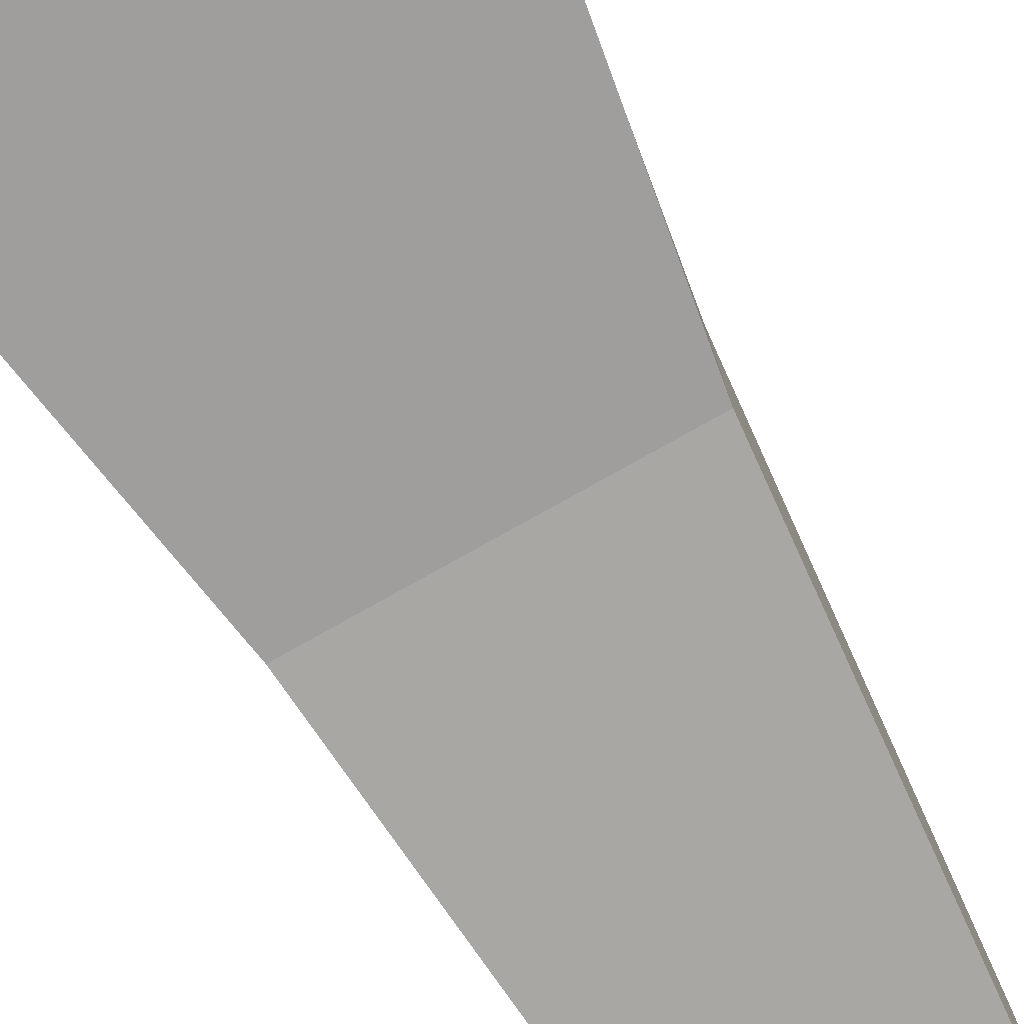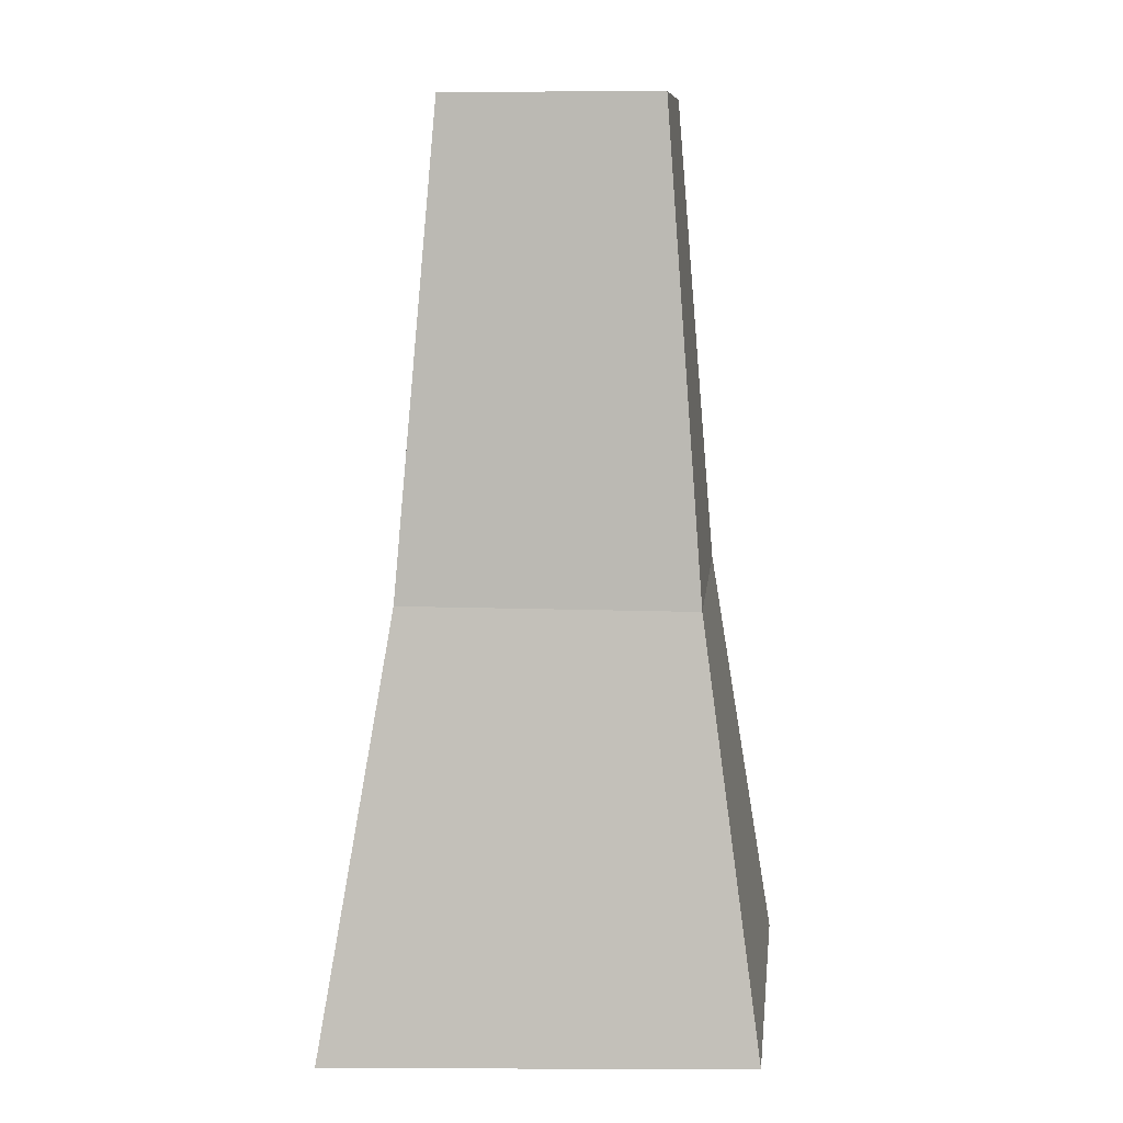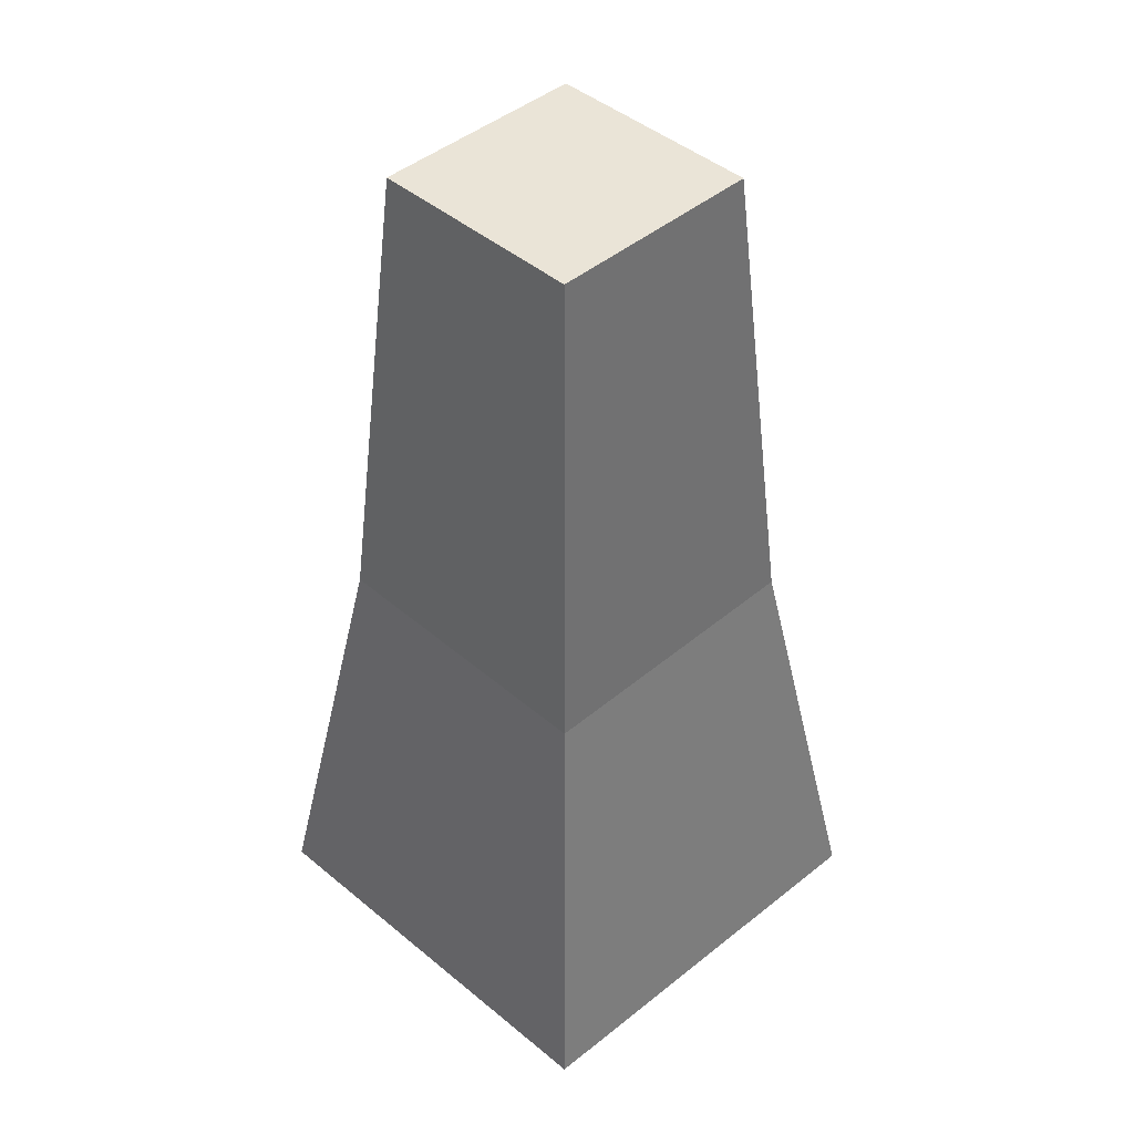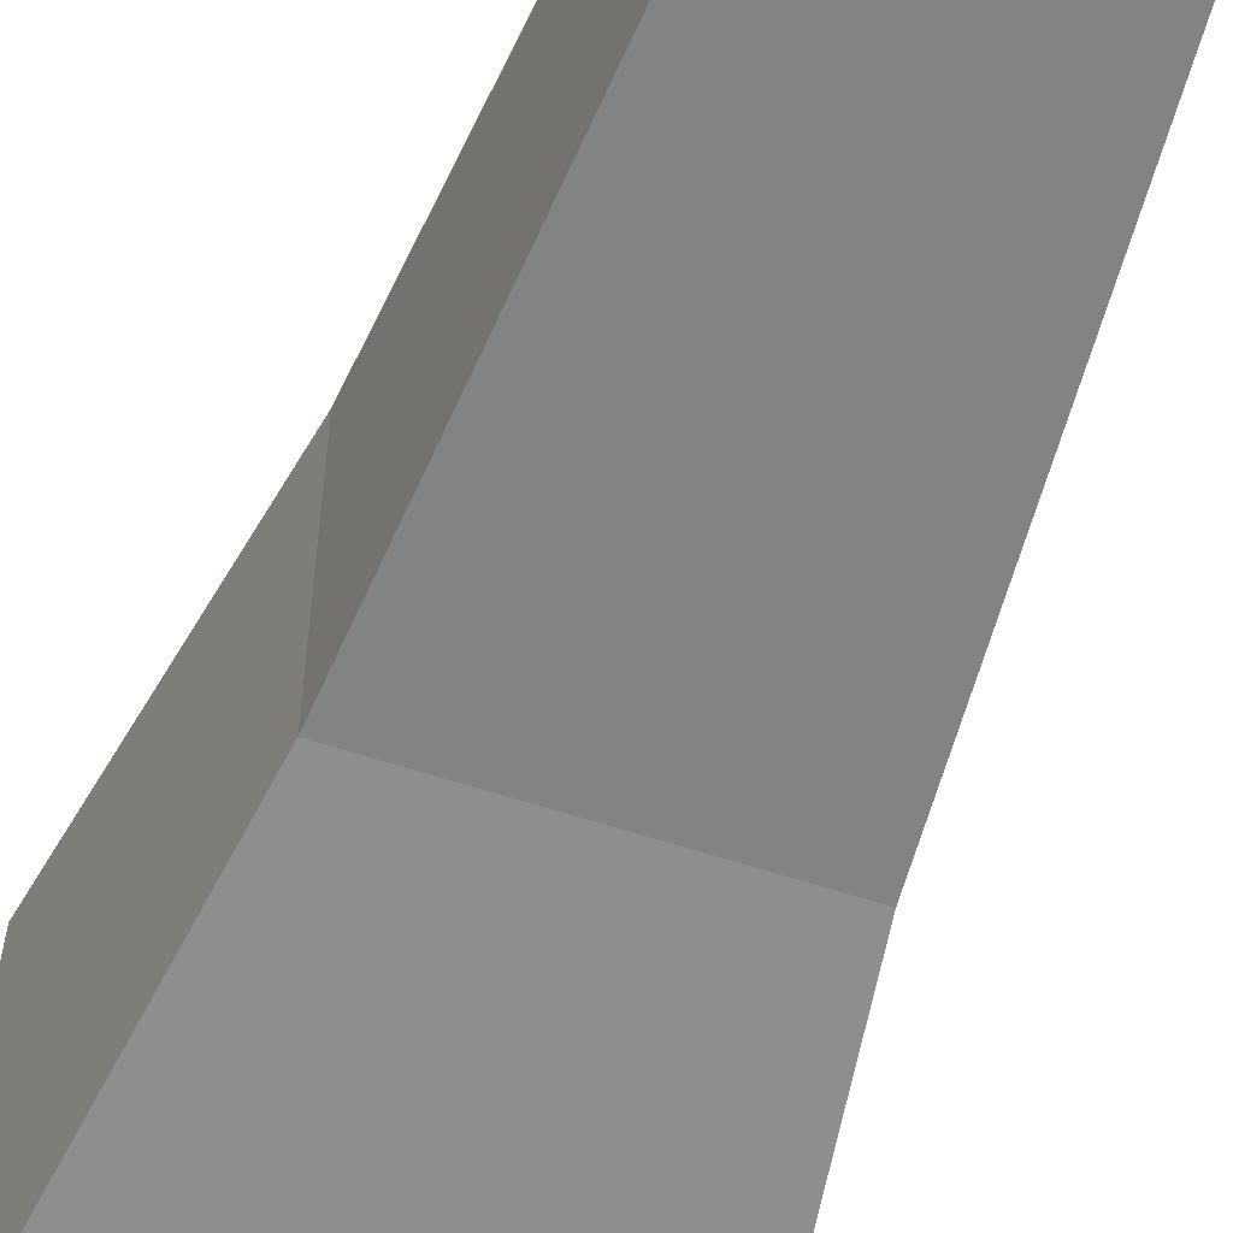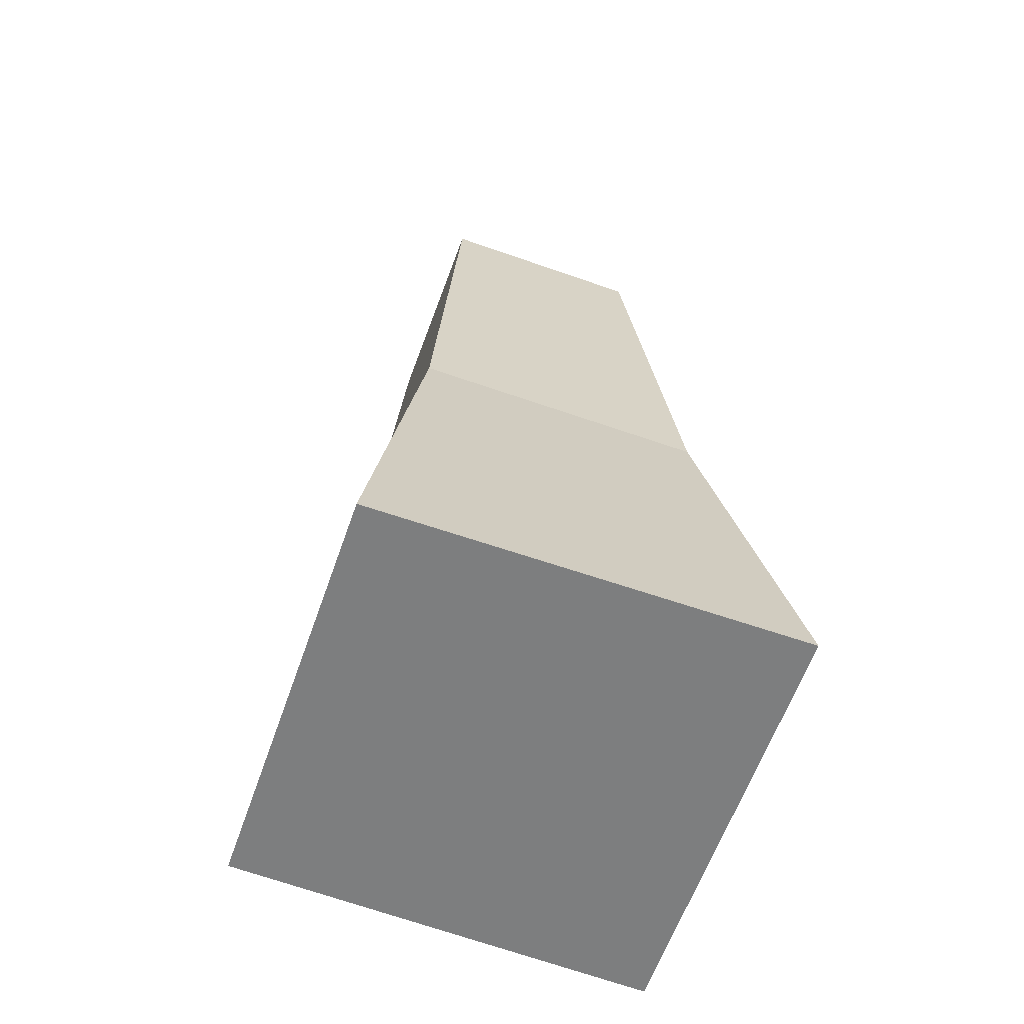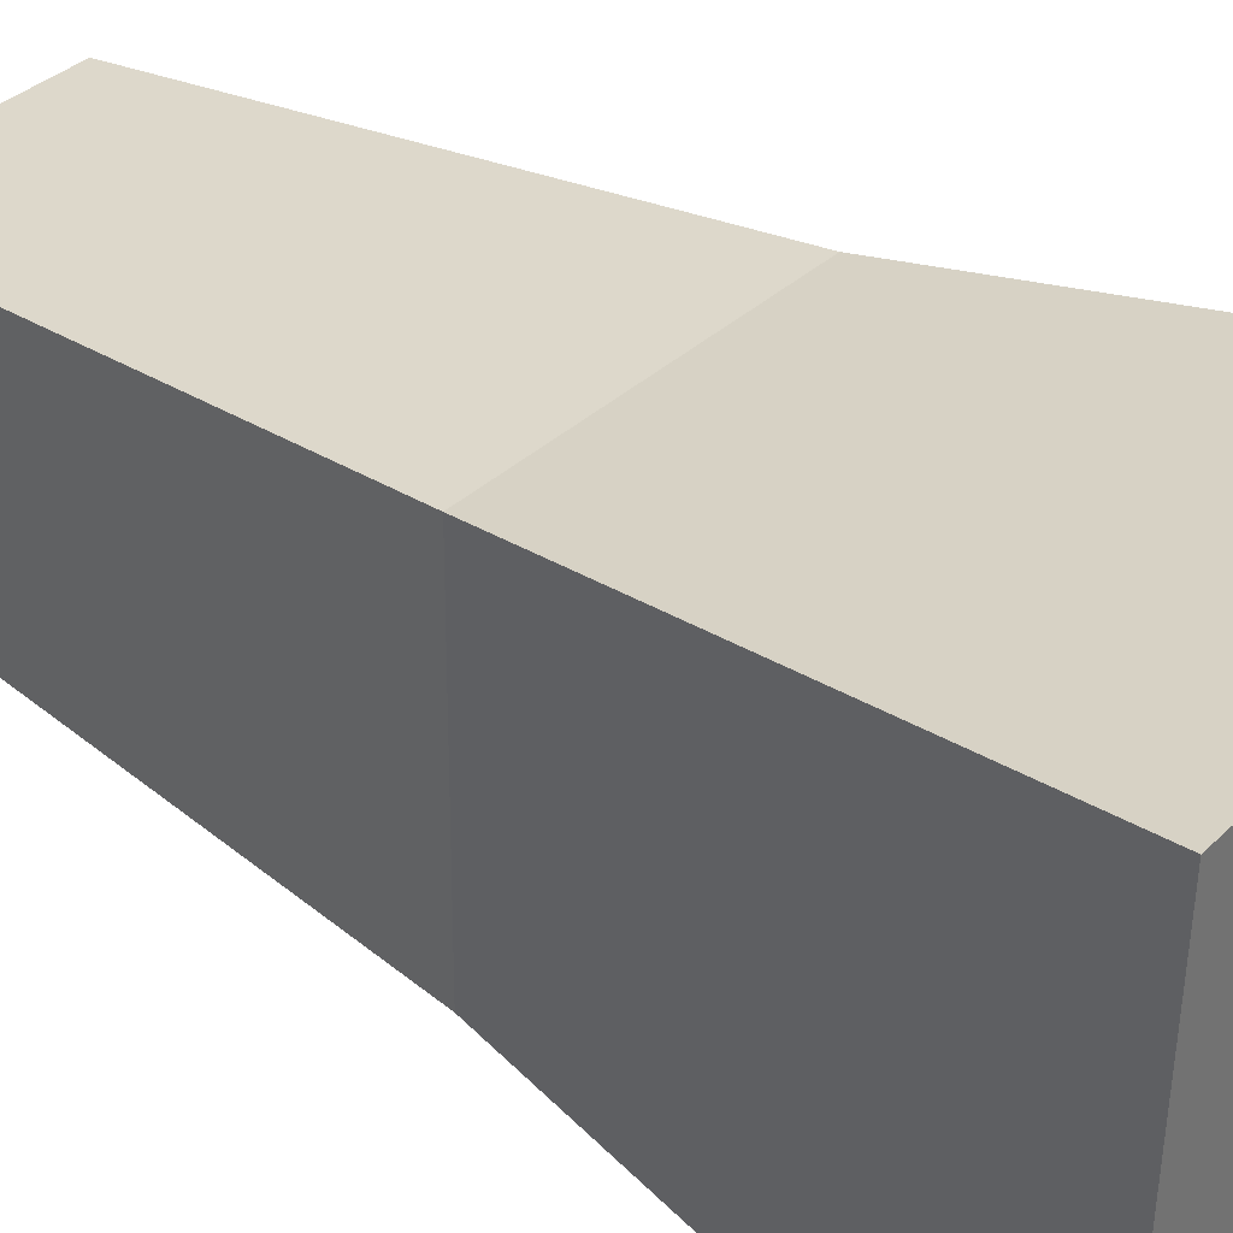
<metadata>
{"format":"obj","ext":"obj","renderer":"f3d","projection":"perspective","resolution":1024,"background":"white","views":[{"elev":-78.4,"azim":-150.8,"up":"+Y"},{"elev":10.2,"azim":-174.1,"up":"+Z"},{"elev":43.9,"azim":45.2,"up":"+Z"},{"elev":-56.4,"azim":-19.6,"up":"+Y"},{"elev":-59.7,"azim":160.0,"up":"+Z"},{"elev":35.3,"azim":129.4,"up":"+Y"}]}
</metadata>
<code>
g Cube.544
v -0.6747 -0.6747 1.036
v -0.9894 -0.9894 -0.9789
v -0.9645 0.9645 -0.929
v -0.6763 0.6763 1.03
v -0.9894 -0.9894 -0.9789
v 0.9646 -0.9646 -0.9291
v 0.9999 0.9999 -0.9998
v -0.9645 0.9645 -0.929
v 0.9646 -0.9646 -0.9291
v 0.6743 -0.6743 1.037
v 0.6771 0.6771 1.028
v 0.9999 0.9999 -0.9998
v -0.6763 0.6763 1.03
v -0.4952 0.4952 3.239
v -0.4952 -0.4952 3.239
v -0.6747 -0.6747 1.036
v -0.9894 -0.9894 -0.9789
v -0.6747 -0.6747 1.036
v 0.6743 -0.6743 1.037
v 0.9646 -0.9646 -0.9291
v 0.9999 0.9999 -0.9998
v 0.6771 0.6771 1.028
v -0.6763 0.6763 1.03
v -0.9645 0.9645 -0.929
v 0.4952 -0.4952 3.239
v -0.4952 -0.4952 3.239
v -0.4952 0.4952 3.239
v 0.4952 0.4952 3.239
v -0.6747 -0.6747 1.036
v -0.4952 -0.4952 3.239
v 0.4952 -0.4952 3.239
v 0.6743 -0.6743 1.037
v 0.6771 0.6771 1.028
v 0.4952 0.4952 3.239
v -0.4952 0.4952 3.239
v -0.6763 0.6763 1.03
v 0.6743 -0.6743 1.037
v 0.4952 -0.4952 3.239
v 0.4952 0.4952 3.239
v 0.6771 0.6771 1.028
g Cube.544_0
f 3 2 1
f 4 3 1
f 7 6 5
f 8 7 5
f 11 10 9
f 12 11 9
f 15 14 13
f 16 15 13
f 19 18 17
f 20 19 17
f 23 22 21
f 24 23 21
f 27 26 25
f 28 27 25
f 31 30 29
f 32 31 29
f 35 34 33
f 36 35 33
f 39 38 37
f 40 39 37

</code>
